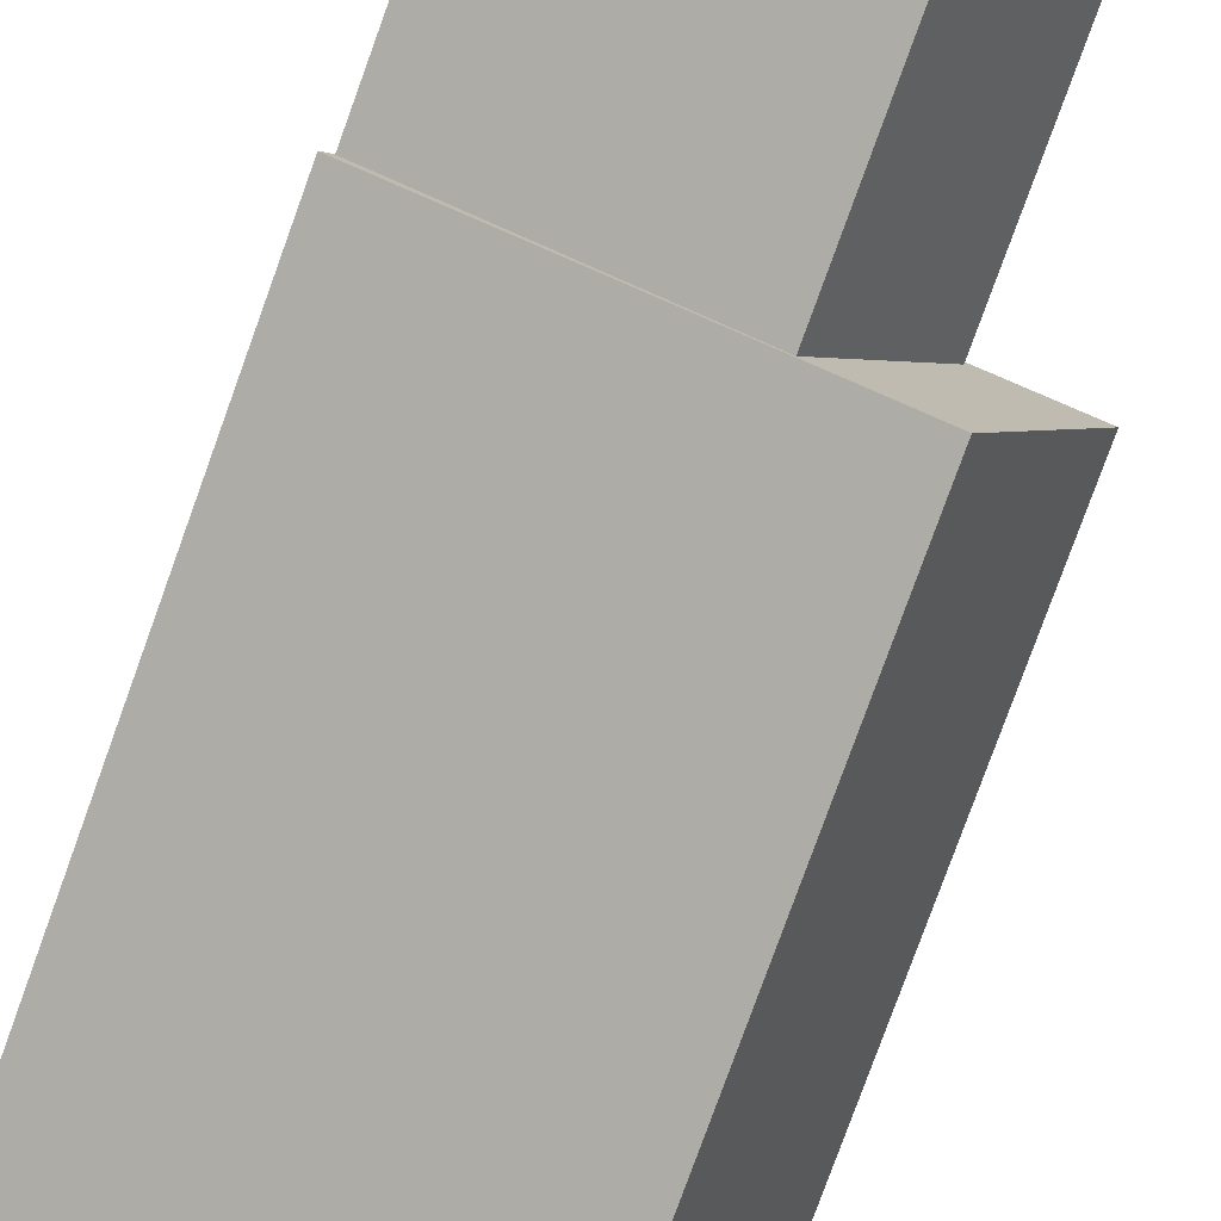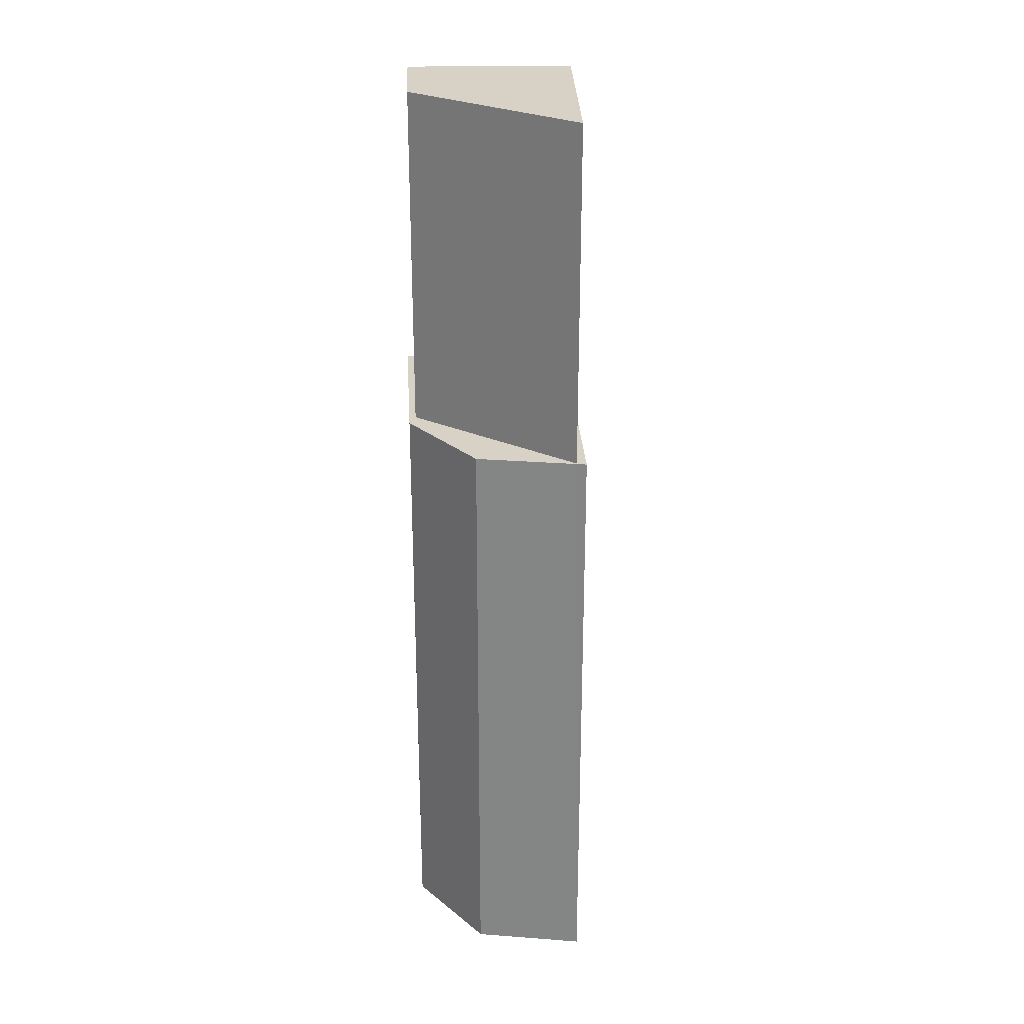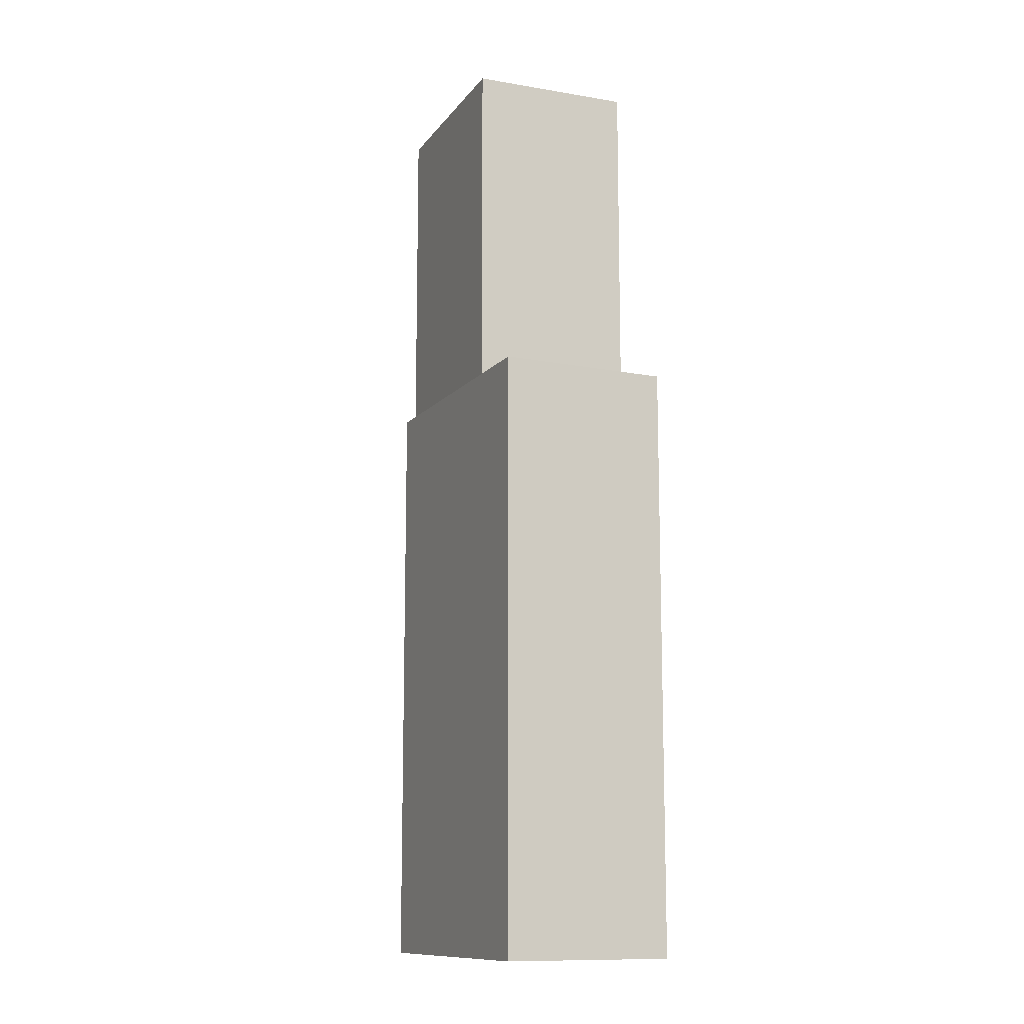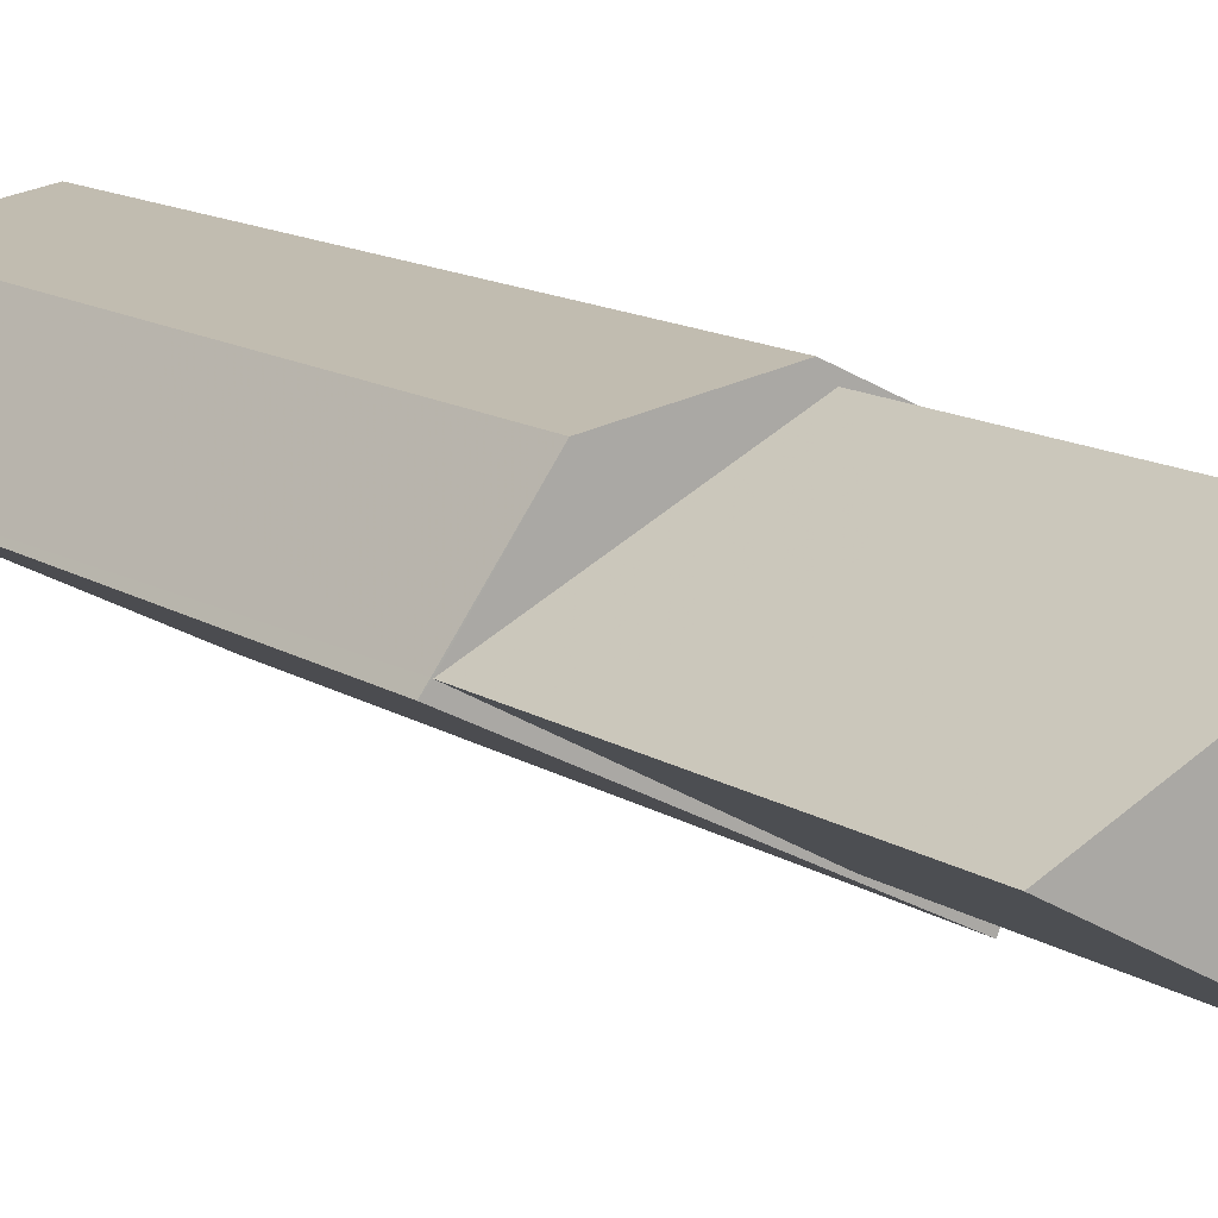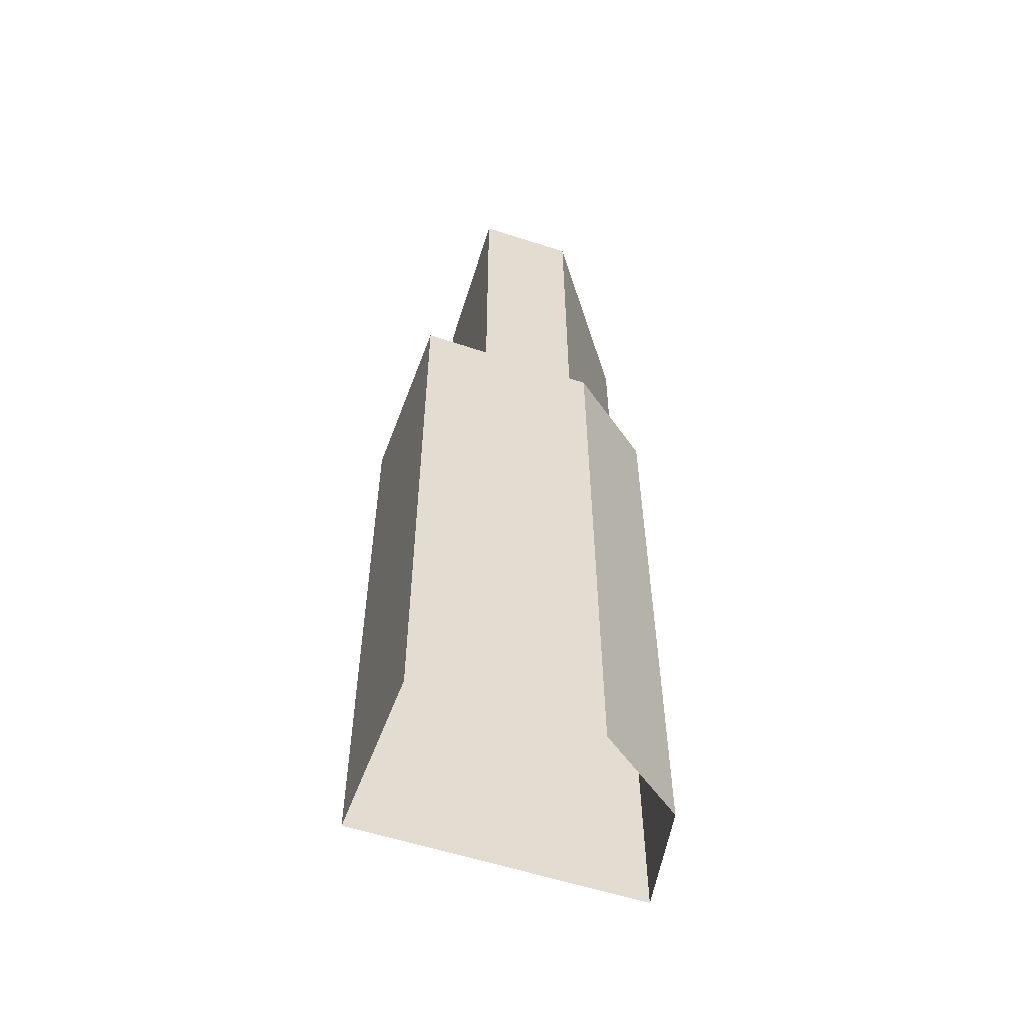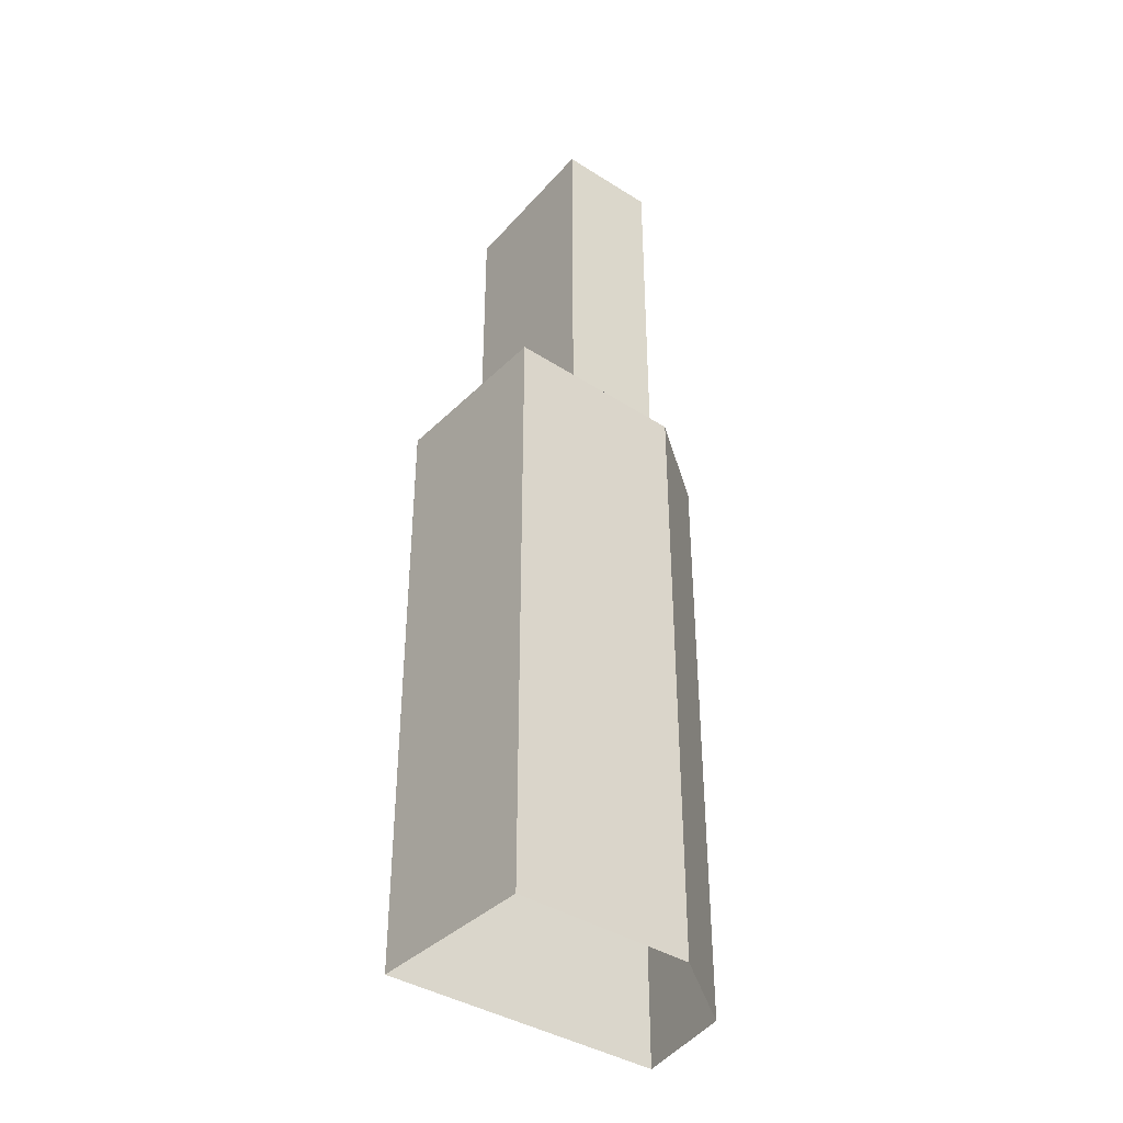
<metadata>
{"format":"obj","ext":"obj","renderer":"f3d","projection":"perspective","resolution":1024,"background":"white","views":[{"elev":-78.1,"azim":-19.8,"up":"+Y"},{"elev":27.4,"azim":-119.4,"up":"+Z"},{"elev":-11.9,"azim":39.8,"up":"+Z"},{"elev":12.2,"azim":-33.4,"up":"+Y"},{"elev":-56.1,"azim":134.6,"up":"+Z"},{"elev":-39.1,"azim":115.2,"up":"+Z"}]}
</metadata>
<code>
v -5710 -3.532e+04 3.029
v -5720 -3.532e+04 3.033
v -5714 -3.531e+04 3.034
v -5708 -3.532e+04 3.032
v -5718 -3.531e+04 3.034
v -5710 -3.532e+04 25.18
v -5713 -3.532e+04 25.18
v -5720 -3.532e+04 25.18
v -5720 -3.532e+04 25.18
v -5720 -3.532e+04 25.18
v -5710 -3.532e+04 25.18
v -5718 -3.531e+04 25.18
v -5713 -3.531e+04 25.18
v -5714 -3.531e+04 25.18
v -5710 -3.532e+04 25.18
v -5708 -3.532e+04 25.18
v -5713 -3.532e+04 37.69
v -5713 -3.531e+04 37.69
v -5720 -3.532e+04 37.69
v -5710 -3.532e+04 37.69
f 1 2 3
f 1 3 4
f 2 5 3
f 6 7 8
f 9 8 10
f 6 11 7
f 8 7 10
f 9 10 12
f 13 14 12
f 14 15 16
f 11 15 7
f 16 15 11
f 10 13 12
f 14 13 15
f 17 18 19
f 17 20 18
f 5 14 3
f 5 12 14
f 3 16 4
f 3 14 16
f 4 11 1
f 1 11 6
f 16 11 4
f 6 2 1
f 6 8 2
f 9 5 2
f 2 8 9
f 12 5 9
f 13 19 18
f 13 10 19
f 13 18 20
f 15 13 20
f 15 20 17
f 7 15 17
f 10 17 19
f 10 7 17

</code>
